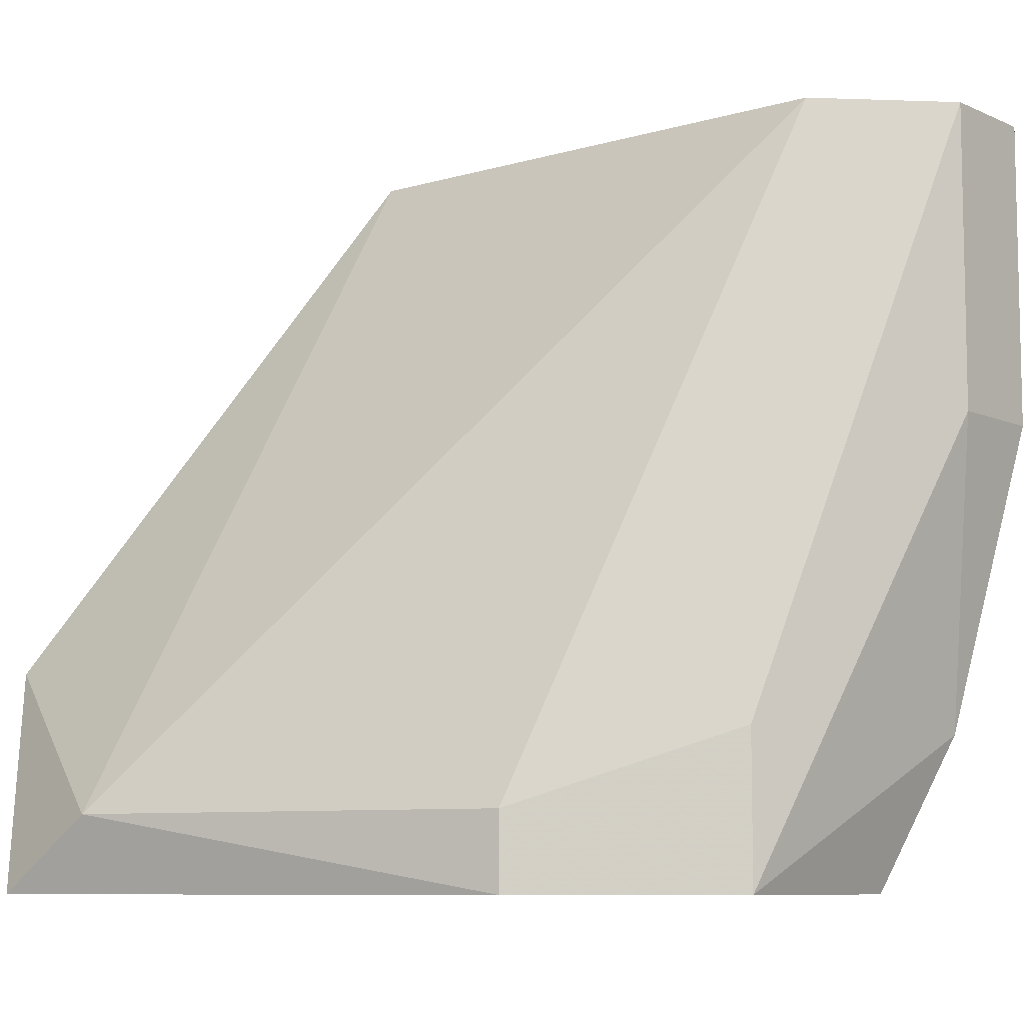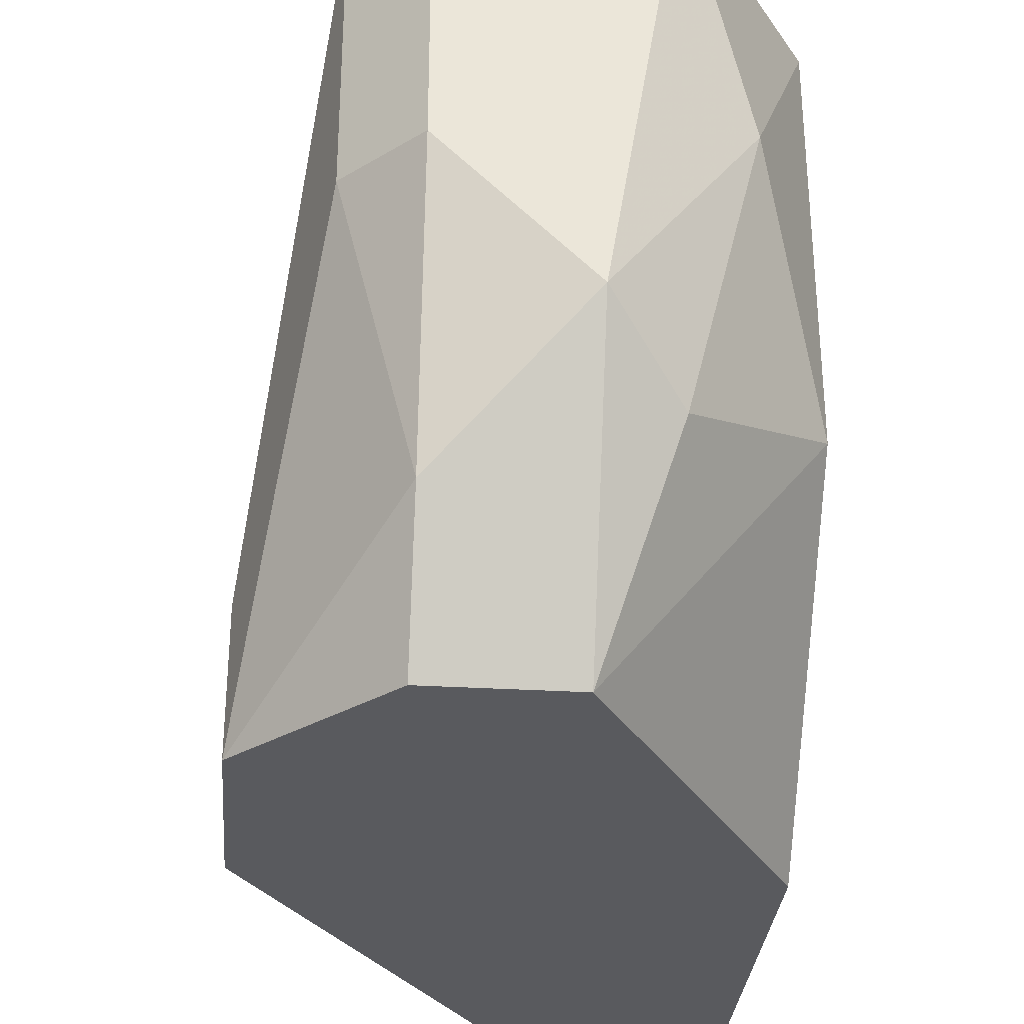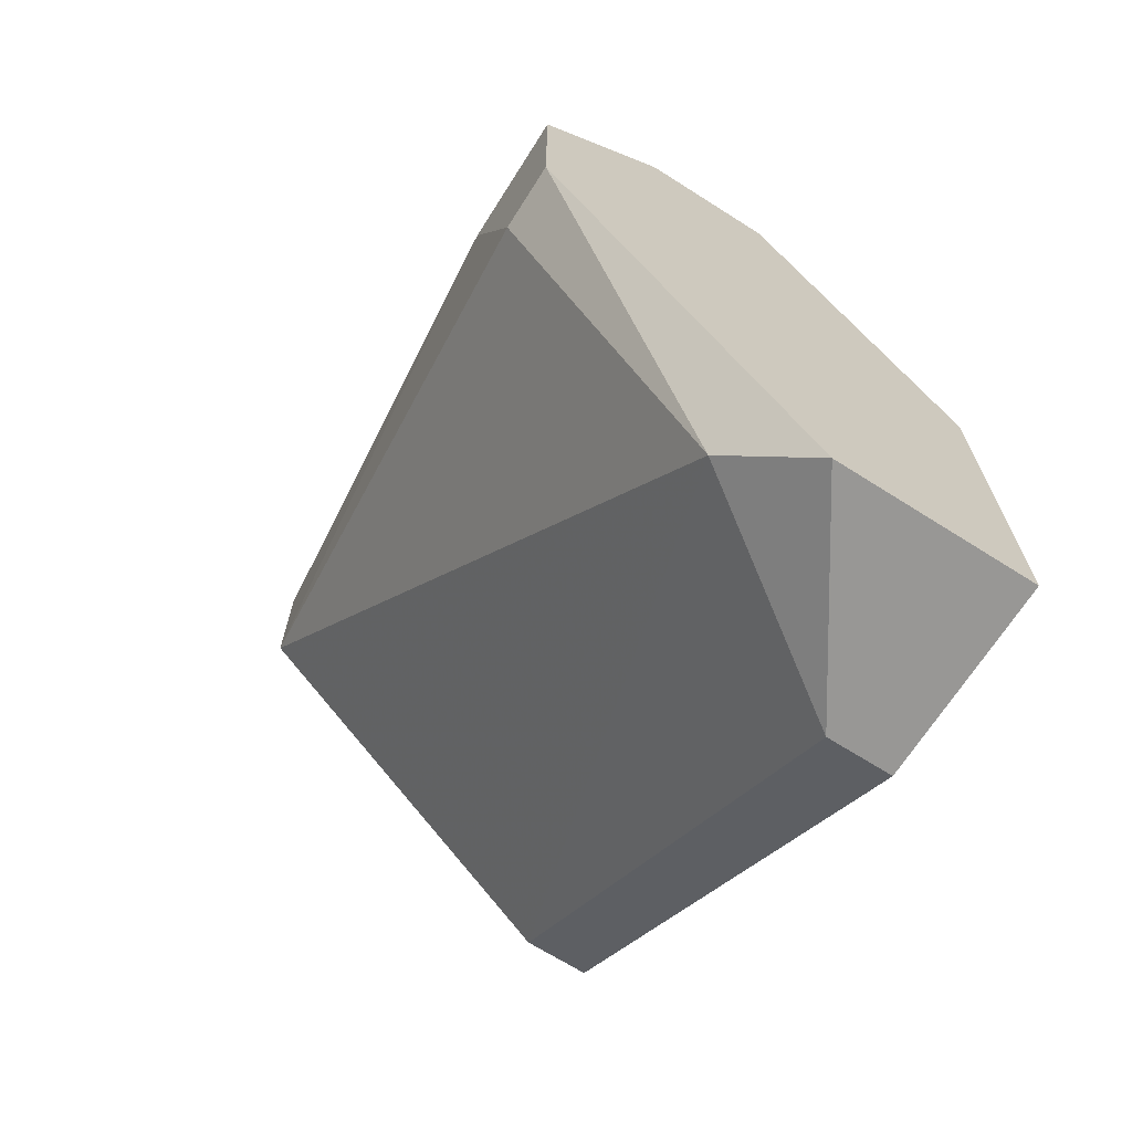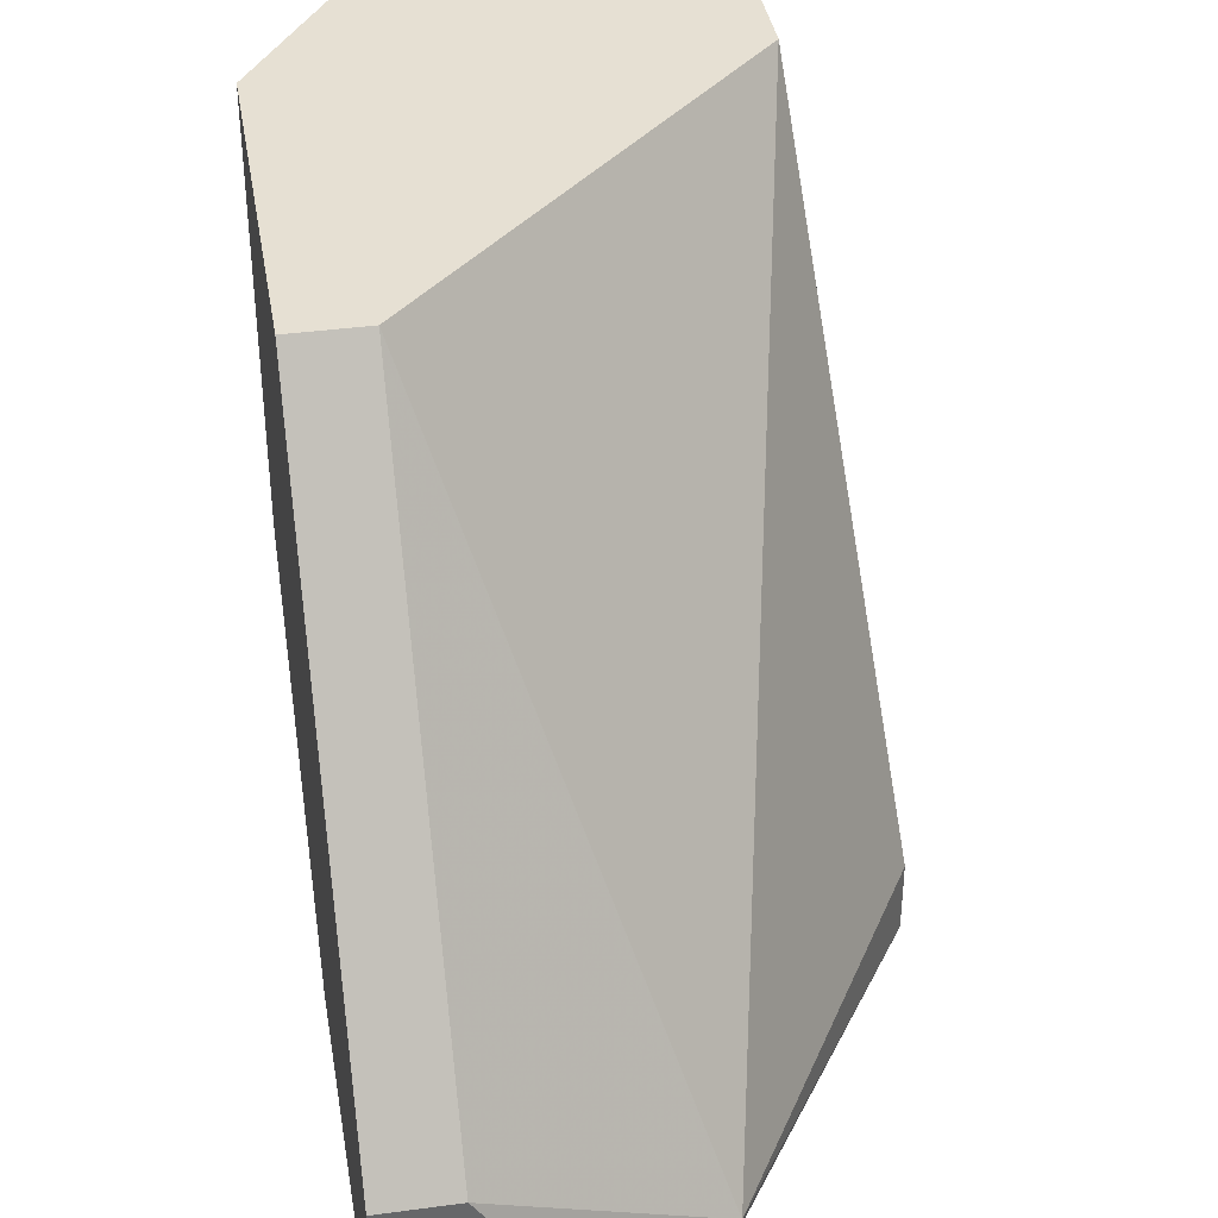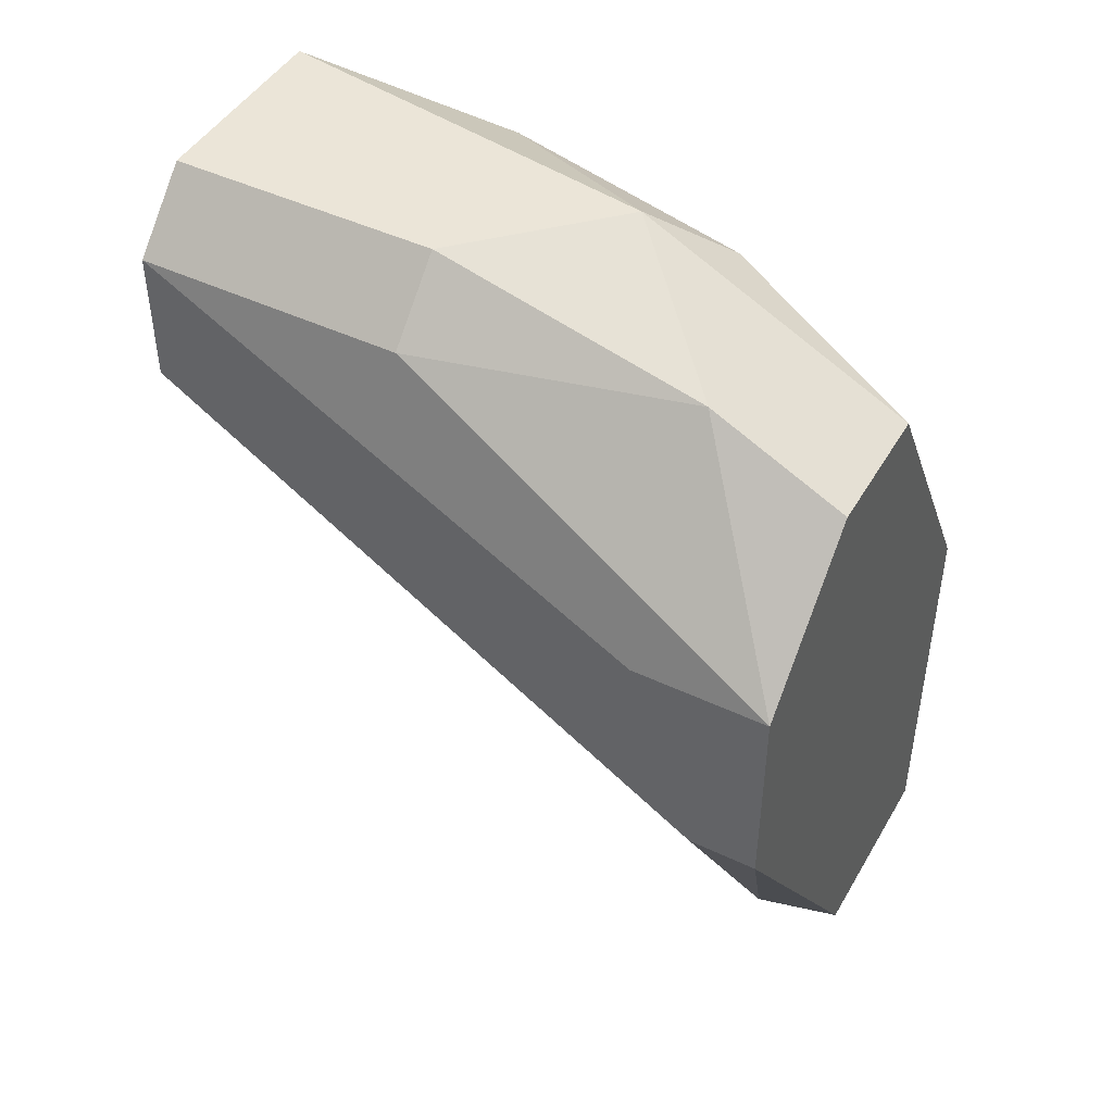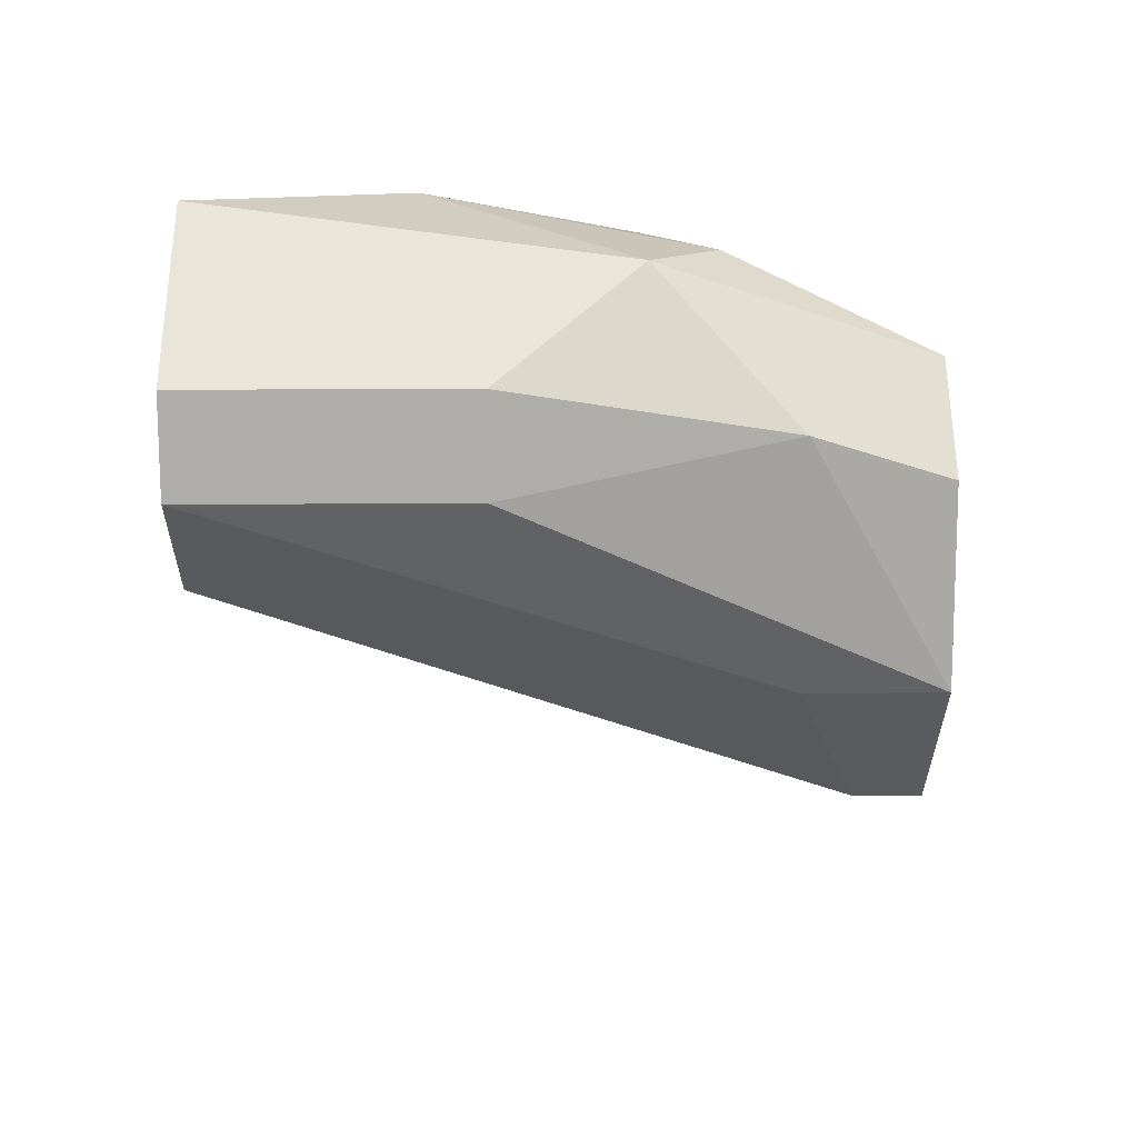
<metadata>
{"format":"obj","ext":"obj","renderer":"f3d","projection":"perspective","resolution":1024,"background":"white","views":[{"elev":-8.2,"azim":84.4,"up":"+Z"},{"elev":-31.5,"azim":175.2,"up":"+Z"},{"elev":-68.2,"azim":147.6,"up":"+Y"},{"elev":38.5,"azim":-9.6,"up":"+Z"},{"elev":45.6,"azim":118.7,"up":"+Y"},{"elev":57.9,"azim":89.8,"up":"+Y"}]}
</metadata>
<code>
v -0.004608 0.02893 -0.002285
v -0.004608 0.02893 -0.0101
v -0.004608 0.02372 -0.01531
v -0.004608 0.01591 -0.01531
v -0.004608 0.01591 -0.0114
v -0.004608 0.02242 -0.002285
v -0.000701 0.03284 -0.0101
v -0.000701 0.01591 -0.01531
v -0.000701 0.03023 -0.01531
v -0.002004 0.03284 -0.002285
v -0.002004 0.03154 -0.0114
v 0.001903 0.03284 -0.007495
v 0.001903 0.03284 -0.002285
v 0.001903 0.03154 -0.0127
v 0.001903 0.03023 -0.01531
v 0.0006 0.01721 -0.014
v 0.004508 0.02763 -0.01531
v 0.004508 0.02763 -0.0127
v 0.004508 0.02372 -0.014
v 0.004508 0.02372 -0.01531
v 0.003205 0.02893 -0.002285
v 0.003205 0.03154 -0.007495
v 0.003205 0.03154 -0.002285
v -0.003305 0.01591 -0.0114
v -0.003305 0.02242 -0.002285
v -0.003305 0.03154 -0.006193
f 17 23 18
f 13 10 6
f 13 6 21
f 3 15 8
f 3 6 2
f 8 15 17
f 6 3 4
f 8 24 4
f 3 8 4
f 10 13 7
f 15 3 9
f 3 2 9
f 7 15 9
f 6 10 1
f 2 6 1
f 19 21 16
f 24 8 16
f 6 24 25
f 21 6 25
f 24 16 25
f 16 21 25
f 13 21 23
f 22 13 23
f 17 22 23
f 7 13 12
f 13 22 12
f 24 6 5
f 4 24 5
f 6 4 5
f 10 7 26
f 1 10 26
f 2 1 26
f 17 19 20
f 8 17 20
f 19 16 20
f 16 8 20
f 17 15 14
f 15 7 14
f 22 17 14
f 7 12 14
f 12 22 14
f 9 2 11
f 7 9 11
f 26 7 11
f 2 26 11
f 21 19 18
f 19 17 18
f 23 21 18

</code>
